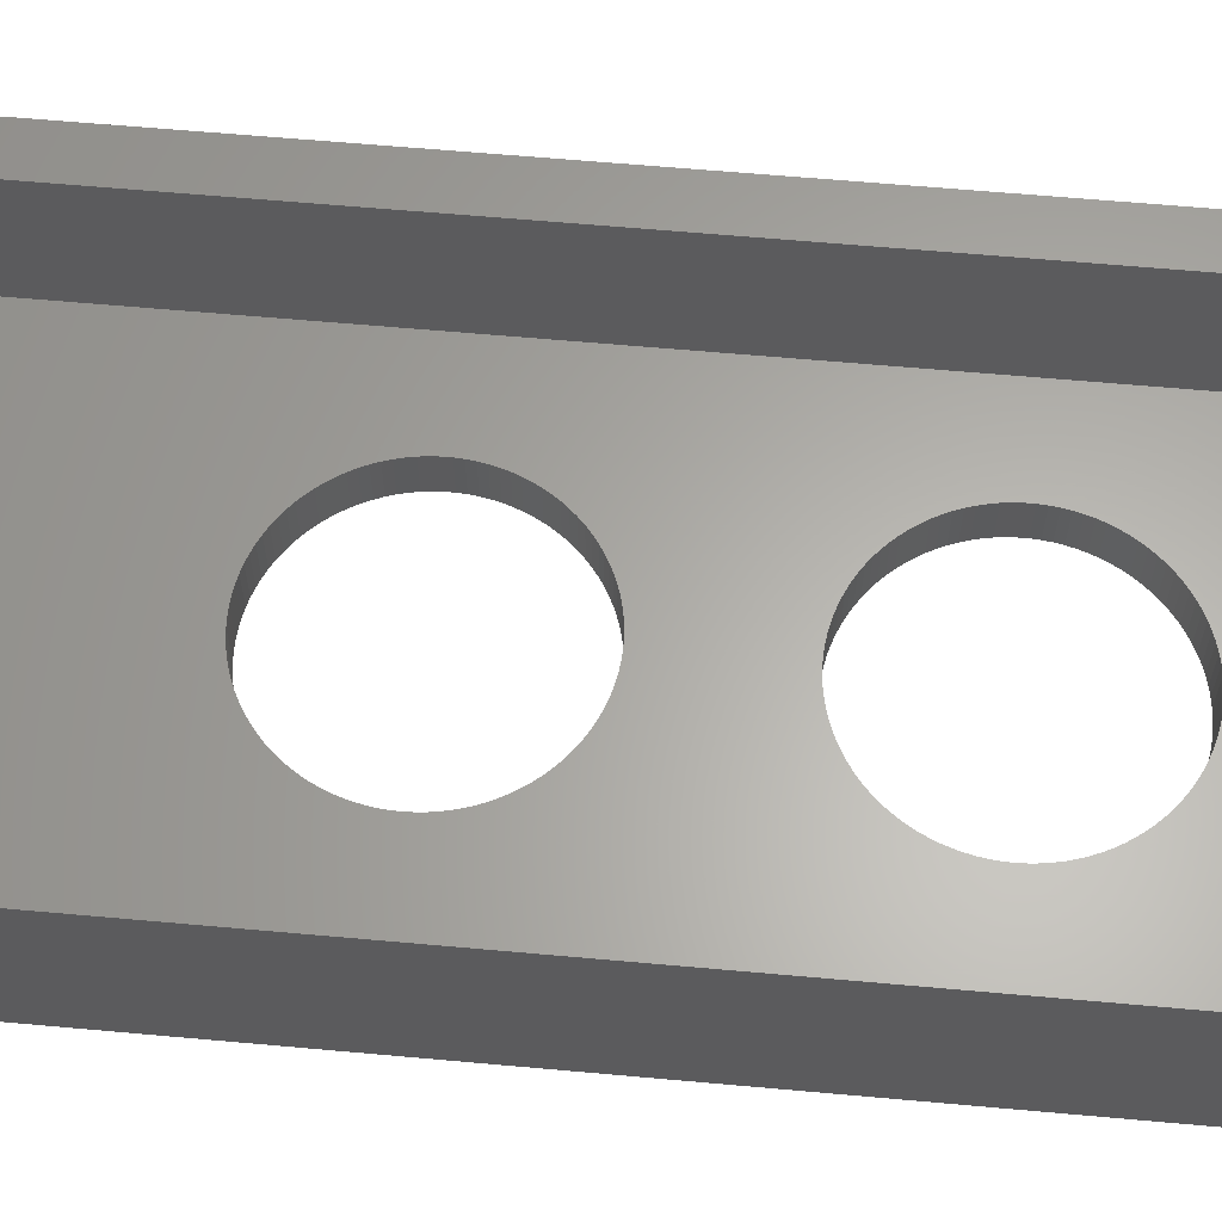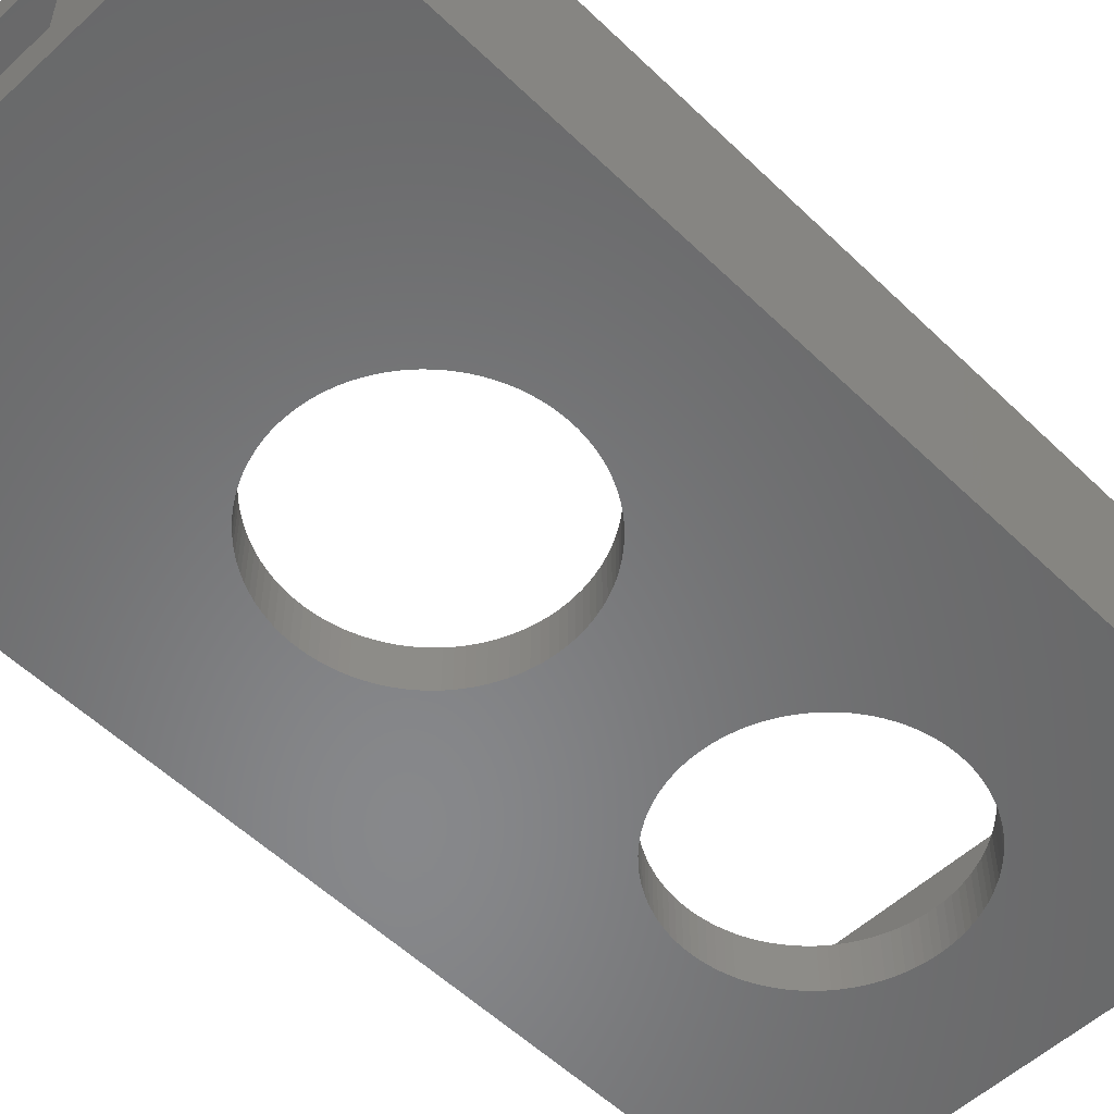
<metadata>
{"format":"stl","ext":"stl","renderer":"f3d","projection":"perspective","resolution":1024,"background":"white","views":[{"elev":63.0,"azim":95.2,"up":"+Z"},{"elev":-54.5,"azim":44.4,"up":"+Z"}]}
</metadata>
<code>
# stl→obj: 428 verts, 864 faces
v 24.98 25.5 0
v 24.94 25.99 3
v 24.94 25.99 0
v 24.98 25.5 3
v 25 25 0
v 25 25 3
v 24.86 26.48 3
v 24.86 26.48 0
v 23.78 29.25 0
v 23.5 29.66 3
v 23.5 29.66 0
v 23.78 29.25 3
v 11.66 19.04 0
v 11.3 19.39 3
v 11.66 19.04 3
v 11.3 19.39 0
v 20.93 31.97 0
v 21.35 31.71 3
v 20.93 31.97 3
v 21.35 31.71 0
v 23.2 19.94 0
v 23.5 20.34 3
v 23.5 20.34 0
v 23.2 19.94 3
v 16.63 32.99 0
v 17.12 33 3
v 16.63 32.99 3
v 17.12 33 0
v 14.2 32.49 0
v 14.67 32.65 3
v 14.2 32.49 3
v 14.67 32.65 0
v 17.62 32.98 3
v 17.62 32.98 0
v 24.45 22.08 0
v 24.62 22.55 3
v 24.62 22.55 0
v 24.45 22.08 3
v 9.189 26.73 3
v 9.311 27.21 0
v 9.311 27.21 3
v 9.189 26.73 0
v 9.097 26.24 3
v 9.097 26.24 0
v 9.097 23.76 3
v 9.035 24.25 0
v 9.035 24.25 3
v 9.097 23.76 0
v 14.67 17.35 0
v 14.2 17.51 3
v 14.67 17.35 3
v 14.2 17.51 0
v 18.61 17.16 0
v 18.12 17.08 3
v 18.61 17.16 3
v 18.12 17.08 0
v 15.64 32.88 0
v 16.13 32.95 3
v 15.64 32.88 3
v 16.13 32.95 0
v 16.13 17.05 0
v 15.64 17.12 3
v 16.13 17.05 3
v 15.64 17.12 0
v 11.3 30.61 0
v 11.66 30.96 3
v 11.3 30.61 3
v 11.66 30.96 0
v 24.75 26.97 3
v 24.75 26.97 0
v 17.62 17.02 3
v 17.62 17.02 0
v 24.45 27.92 0
v 24.25 28.37 3
v 24.25 28.37 0
v 24.45 27.92 3
v 10.09 20.96 3
v 9.855 21.4 0
v 9.855 21.4 3
v 10.09 20.96 0
v 24.75 23.03 3
v 24.75 23.03 0
v 22.87 19.57 0
v 22.87 19.57 3
v 12.04 31.28 0
v 12.44 31.57 3
v 12.04 31.28 3
v 12.44 31.57 0
v 9.189 23.27 3
v 9.189 23.27 0
v 10.65 29.86 3
v 10.96 30.25 0
v 10.96 30.25 3
v 10.65 29.86 0
v 10.96 19.75 3
v 10.65 20.14 0
v 10.65 20.14 3
v 10.96 19.75 0
v 24.03 28.82 3
v 24.03 28.82 0
v 24.62 27.45 3
v 24.62 27.45 0
v 19.57 32.58 0
v 20.03 32.4 3
v 19.57 32.58 3
v 20.03 32.4 0
v 34 0 0
v 34 65 0
v 24.98 48.5 0
v 25 49 0
v 24.94 48.01 0
v 24.86 47.52 0
v 24.75 47.03 0
v 24.62 46.55 0
v 24.45 46.08 0
v 24.25 45.63 0
v 24.03 45.18 0
v 23.78 44.75 0
v 23.5 44.34 0
v 23.2 30.06 0
v 23.2 43.94 0
v 22.87 30.43 0
v 22.87 43.57 0
v 22.52 30.79 0
v 22.52 43.21 0
v 22.15 31.12 0
v 22.15 42.88 0
v 21.76 31.43 0
v 21.76 42.57 0
v 21.35 42.29 0
v 20.93 42.03 0
v 20.49 32.2 0
v 20.49 41.8 0
v 20.03 41.6 0
v 19.57 41.42 0
v 19.09 32.72 0
v 19.09 41.28 0
v 18.61 32.84 0
v 18.61 41.16 0
v 18.12 32.92 0
v 18.12 41.08 0
v 17.62 41.02 0
v 17.12 41 0
v 16.63 41.01 0
v 16.13 41.05 0
v 15.64 41.12 0
v 15.15 32.78 0
v 15.15 41.22 0
v 14.67 41.35 0
v 14.2 41.51 0
v 13.74 32.3 0
v 13.74 41.7 0
v 13.29 32.09 0
v 13.29 41.91 0
v 12.86 31.84 0
v 12.86 42.16 0
v 12.44 42.43 0
v 12.04 42.72 0
v 11.66 43.04 0
v 11.3 43.39 0
v 10.96 43.75 0
v 10.65 44.14 0
v 10.36 29.46 0
v 10.36 44.54 0
v 10.09 29.04 0
v 10.09 44.96 0
v 9.855 28.6 0
v 9.855 45.4 0
v 9.645 28.15 0
v 9.645 45.85 0
v 9.464 27.68 0
v 9.464 46.32 0
v 9.311 46.79 0
v 9.189 47.27 0
v 0 65 0
v 9.035 25.75 0
v 9.097 47.76 0
v 0 0 0
v 9.004 25.25 0
v 9.035 48.25 0
v 24.98 24.5 0
v 24.94 24.01 0
v 24.86 23.52 0
v 24.25 21.63 0
v 24.03 21.18 0
v 23.78 20.75 0
v 22.52 19.21 0
v 22.15 18.88 0
v 21.76 18.57 0
v 21.35 18.29 0
v 20.93 18.03 0
v 20.49 17.8 0
v 20.03 17.6 0
v 19.57 17.42 0
v 19.09 17.28 0
v 17.12 17 0
v 16.63 17.01 0
v 15.15 17.22 0
v 13.74 17.7 0
v 13.29 17.91 0
v 12.86 18.16 0
v 12.44 18.43 0
v 12.04 18.72 0
v 9.004 24.75 0
v 9.004 48.75 0
v 9.311 22.79 0
v 9.464 22.32 0
v 9.645 21.85 0
v 10.36 20.54 0
v 24.98 49.5 0
v 24.94 49.99 0
v 24.86 50.48 0
v 24.75 50.97 0
v 24.62 51.45 0
v 24.45 51.92 0
v 24.25 52.37 0
v 24.03 52.82 0
v 23.78 53.25 0
v 23.5 53.66 0
v 23.2 54.06 0
v 22.87 54.43 0
v 22.52 54.79 0
v 22.15 55.12 0
v 21.76 55.43 0
v 21.35 55.71 0
v 20.93 55.97 0
v 20.49 56.2 0
v 20.03 56.4 0
v 19.57 56.58 0
v 19.09 56.72 0
v 18.61 56.84 0
v 18.12 56.92 0
v 17.62 56.98 0
v 17.12 57 0
v 16.63 56.99 0
v 16.13 56.95 0
v 15.64 56.88 0
v 15.15 56.78 0
v 14.67 56.65 0
v 14.2 56.49 0
v 13.74 56.3 0
v 9.004 49.25 0
v 9.035 49.75 0
v 13.29 56.09 0
v 12.86 55.84 0
v 12.44 55.57 0
v 12.04 55.28 0
v 11.66 54.96 0
v 11.3 54.61 0
v 10.96 54.25 0
v 10.65 53.86 0
v 10.36 53.46 0
v 10.09 53.04 0
v 9.855 52.6 0
v 9.645 52.15 0
v 9.464 51.68 0
v 9.311 51.21 0
v 9.189 50.73 0
v 9.097 50.24 0
v 24.86 23.52 3
v 15.15 32.78 3
v 24.94 24.01 3
v 21.35 18.29 3
v 21.76 18.57 3
v 23.78 20.75 3
v 22.52 19.21 3
v 16.63 17.01 3
v 22.15 18.88 3
v 13.74 32.3 3
v 17.12 17 3
v 21.76 31.43 3
v 19.57 17.42 3
v 20.03 17.6 3
v 13.29 32.09 3
v 12.86 31.84 3
v 13.74 17.7 3
v 20.49 32.2 3
v 20.93 18.03 3
v 9.004 24.75 3
v 18.12 32.92 3
v 22.15 31.12 3
v 9.645 21.85 3
v 9.464 22.32 3
v 24.98 24.5 3
v 15.15 17.22 3
v 23.2 30.06 3
v 13.29 17.91 3
v 19.09 17.28 3
v 24.25 21.63 3
v 24.03 21.18 3
v 22.52 30.79 3
v 9.464 27.68 3
v 9.645 28.15 3
v 9.004 25.25 3
v 9.035 25.75 3
v 20.49 17.8 3
v 9.855 28.6 3
v 10.09 29.04 3
v 12.44 18.43 3
v 12.86 18.16 3
v 22.87 30.43 3
v 19.09 32.72 3
v 18.61 32.84 3
v 10.36 29.46 3
v 12.04 18.72 3
v 10.36 20.54 3
v 9.311 22.79 3
v 9.311 46.79 3
v 9.189 47.27 3
v 9.855 45.4 3
v 9.645 45.85 3
v 24.75 47.03 3
v 24.62 46.55 3
v 24.98 48.5 3
v 24.94 48.01 3
v 9.097 47.76 3
v 19.09 56.72 3
v 18.61 56.84 3
v 9.004 49.25 3
v 9.035 49.75 3
v 21.35 55.71 3
v 20.93 55.97 3
v 9.097 50.24 3
v 24.45 46.08 3
v 12.44 42.43 3
v 12.86 42.16 3
v 25 49 3
v 24.25 52.37 3
v 24.45 51.92 3
v 17.12 57 3
v 16.63 56.99 3
v 19.57 56.58 3
v 9.464 51.68 3
v 9.645 52.15 3
v 24.25 45.63 3
v 24.03 45.18 3
v 20.49 41.8 3
v 20.93 42.03 3
v 11.66 43.04 3
v 12.04 42.72 3
v 15.64 56.88 3
v 15.15 56.78 3
v 20.03 56.4 3
v 9.189 50.73 3
v 14.67 56.65 3
v 19.09 41.28 3
v 19.57 41.42 3
v 11.3 43.39 3
v 10.96 43.75 3
v 24.86 47.52 3
v 24.75 50.97 3
v 24.86 50.48 3
v 24.98 49.5 3
v 24.03 52.82 3
v 21.35 42.29 3
v 24.94 49.99 3
v 16.63 41.01 3
v 17.12 41 3
v 14.2 56.49 3
v 17.62 41.02 3
v 9.855 52.6 3
v 23.78 44.75 3
v 9.464 46.32 3
v 18.12 41.08 3
v 18.61 41.16 3
v 11.66 54.96 3
v 11.3 54.61 3
v 12.86 55.84 3
v 12.44 55.57 3
v 24.62 51.45 3
v 10.65 44.14 3
v 10.36 44.54 3
v 10.96 54.25 3
v 9.311 51.21 3
v 22.15 42.88 3
v 22.52 43.21 3
v 16.13 56.95 3
v 13.74 56.3 3
v 13.29 56.09 3
v 9.035 48.25 3
v 9.004 48.75 3
v 20.49 56.2 3
v 23.5 44.34 3
v 22.87 54.43 3
v 23.2 54.06 3
v 23.5 53.66 3
v 23.78 53.25 3
v 13.29 41.91 3
v 13.74 41.7 3
v 18.12 56.92 3
v 17.62 56.98 3
v 22.15 55.12 3
v 21.76 55.43 3
v 10.36 53.46 3
v 10.65 53.86 3
v 23.2 43.94 3
v 22.87 43.57 3
v 22.52 54.79 3
v 15.64 41.12 3
v 16.13 41.05 3
v 15.15 41.22 3
v 14.2 41.51 3
v 21.76 42.57 3
v 12.04 55.28 3
v 20.03 41.6 3
v 10.09 44.96 3
v 10.09 53.04 3
v 14.67 41.35 3
v 34 0 12
v 34 65 12
v 31 62 12
v 3 62 12
v 0 65 12
v 3 3 12
v 31 3 12
v 0 0 12
v 12 0 10
v 12 0 3
v 22 0 3
v 22 0 10
v 31 3 3
v 31 62 3
v 3 3 3
v 12 3 3
v 3 62 3
v 22 3 3
v 22 3 10
v 12 3 10
f 1 2 3
f 2 1 4
f 5 4 1
f 4 5 6
f 3 7 8
f 7 3 2
f 9 10 11
f 10 9 12
f 13 14 15
f 14 13 16
f 17 18 19
f 18 17 20
f 21 22 23
f 22 21 24
f 25 26 27
f 26 25 28
f 29 30 31
f 30 29 32
f 28 33 26
f 33 28 34
f 35 36 37
f 36 35 38
f 39 40 41
f 40 39 42
f 43 42 39
f 42 43 44
f 45 46 47
f 46 45 48
f 49 50 51
f 50 49 52
f 53 54 55
f 54 53 56
f 57 58 59
f 58 57 60
f 61 62 63
f 62 61 64
f 65 66 67
f 66 65 68
f 8 69 70
f 69 8 7
f 56 71 54
f 71 56 72
f 73 74 75
f 74 73 76
f 77 78 79
f 78 77 80
f 37 81 82
f 81 37 36
f 83 24 21
f 24 83 84
f 85 86 87
f 86 85 88
f 89 48 45
f 48 89 90
f 91 92 93
f 92 91 94
f 95 96 97
f 96 95 98
f 75 99 100
f 99 75 74
f 70 101 102
f 101 70 69
f 103 104 105
f 104 103 106
f 68 87 66
f 87 68 85
f 107 3 108
f 108 109 110
f 8 108 3
f 108 111 109
f 70 108 8
f 108 112 111
f 113 108 70
f 108 113 112
f 102 113 70
f 102 114 113
f 73 114 102
f 73 115 114
f 75 115 73
f 75 116 115
f 100 116 75
f 100 117 116
f 9 117 100
f 9 118 117
f 11 118 9
f 11 119 118
f 120 119 11
f 120 121 119
f 122 121 120
f 122 123 121
f 124 123 122
f 124 125 123
f 126 125 124
f 126 127 125
f 128 127 126
f 128 129 127
f 20 129 128
f 20 130 129
f 17 130 20
f 17 131 130
f 132 131 17
f 132 133 131
f 106 133 132
f 106 134 133
f 103 134 106
f 103 135 134
f 136 135 103
f 136 137 135
f 138 137 136
f 138 139 137
f 140 139 138
f 140 141 139
f 34 141 140
f 34 142 141
f 28 142 34
f 28 143 142
f 25 143 28
f 25 144 143
f 60 144 25
f 60 145 144
f 57 145 60
f 57 146 145
f 147 146 57
f 147 148 146
f 32 148 147
f 32 149 148
f 29 149 32
f 29 150 149
f 151 150 29
f 151 152 150
f 153 152 151
f 153 154 152
f 155 154 153
f 155 156 154
f 88 156 155
f 88 157 156
f 85 157 88
f 85 158 157
f 68 158 85
f 68 159 158
f 65 159 68
f 65 160 159
f 92 160 65
f 92 161 160
f 94 161 92
f 94 162 161
f 163 162 94
f 163 164 162
f 165 164 163
f 165 166 164
f 167 166 165
f 167 168 166
f 169 168 167
f 169 170 168
f 171 170 169
f 171 172 170
f 40 172 171
f 40 173 172
f 42 173 40
f 42 174 173
f 175 42 44
f 42 175 174
f 175 44 176
f 174 175 177
f 178 176 179
f 177 175 180
f 1 107 5
f 107 181 5
f 107 182 181
f 107 183 182
f 107 82 183
f 107 37 82
f 107 35 37
f 107 184 35
f 107 185 184
f 107 186 185
f 107 23 186
f 107 21 23
f 107 83 21
f 107 187 83
f 107 188 187
f 107 189 188
f 107 190 189
f 107 191 190
f 107 192 191
f 107 193 192
f 107 194 193
f 107 195 194
f 107 53 195
f 107 56 53
f 107 72 56
f 107 196 72
f 178 196 107
f 196 178 197
f 197 178 61
f 61 178 64
f 64 178 198
f 198 178 49
f 49 178 52
f 52 178 199
f 199 178 200
f 200 178 201
f 201 178 202
f 202 178 203
f 178 179 204
f 180 175 205
f 176 178 175
f 46 178 204
f 48 178 46
f 90 178 48
f 206 178 90
f 207 178 206
f 208 178 207
f 78 178 208
f 80 178 78
f 209 178 80
f 96 178 209
f 98 178 96
f 16 178 98
f 13 178 16
f 203 178 13
f 3 107 1
f 210 108 110
f 211 108 210
f 212 108 211
f 213 108 212
f 214 108 213
f 215 108 214
f 216 108 215
f 217 108 216
f 218 108 217
f 219 108 218
f 220 108 219
f 221 108 220
f 222 108 221
f 223 108 222
f 224 108 223
f 225 108 224
f 226 108 225
f 227 108 226
f 228 108 227
f 229 108 228
f 230 108 229
f 231 108 230
f 232 108 231
f 233 108 232
f 234 108 233
f 175 234 235
f 175 235 236
f 175 236 237
f 175 237 238
f 175 238 239
f 175 239 240
f 175 240 241
f 205 175 242
f 242 175 243
f 234 175 108
f 244 175 241
f 245 175 244
f 246 175 245
f 247 175 246
f 248 175 247
f 249 175 248
f 250 175 249
f 251 175 250
f 252 175 251
f 253 175 252
f 254 175 253
f 255 175 254
f 256 175 255
f 257 175 256
f 258 175 257
f 259 175 258
f 243 175 259
f 82 260 183
f 260 82 81
f 32 261 30
f 261 32 147
f 183 262 182
f 262 183 260
f 189 263 264
f 263 189 190
f 23 265 186
f 265 23 22
f 187 84 83
f 84 187 266
f 197 63 267
f 63 197 61
f 187 268 266
f 268 187 188
f 151 31 269
f 31 151 29
f 72 270 71
f 270 72 196
f 20 271 18
f 271 20 128
f 60 27 58
f 27 60 25
f 193 272 273
f 272 193 194
f 155 274 275
f 274 155 153
f 196 267 270
f 267 196 197
f 52 276 50
f 276 52 199
f 132 19 277
f 19 132 17
f 190 278 263
f 278 190 191
f 47 204 279
f 204 47 46
f 34 280 33
f 280 34 140
f 128 281 271
f 281 128 126
f 282 207 283
f 207 282 208
f 182 284 181
f 284 182 262
f 181 6 5
f 6 181 284
f 198 51 285
f 51 198 49
f 11 286 120
f 286 11 10
f 199 287 276
f 287 199 200
f 195 55 288
f 55 195 53
f 185 289 184
f 289 185 290
f 126 291 281
f 291 126 124
f 292 169 293
f 169 292 171
f 88 275 86
f 275 88 155
f 184 38 35
f 38 184 289
f 294 176 295
f 176 294 179
f 191 296 278
f 296 191 192
f 100 12 9
f 12 100 99
f 188 264 268
f 264 188 189
f 194 288 272
f 288 194 195
f 64 285 62
f 285 64 198
f 102 76 73
f 76 102 101
f 41 171 292
f 171 41 40
f 147 59 261
f 59 147 57
f 192 273 296
f 273 192 193
f 295 44 43
f 44 295 176
f 297 165 298
f 165 297 167
f 201 299 300
f 299 201 202
f 106 277 104
f 277 106 132
f 122 291 124
f 291 122 301
f 138 302 303
f 302 138 136
f 304 94 91
f 94 304 163
f 203 15 305
f 15 203 13
f 14 98 95
f 98 14 16
f 136 105 302
f 105 136 103
f 279 179 294
f 179 279 204
f 186 290 185
f 290 186 265
f 120 301 122
f 301 120 286
f 153 269 274
f 269 153 151
f 200 300 287
f 300 200 201
f 293 167 297
f 167 293 169
f 306 80 77
f 80 306 209
f 298 163 304
f 163 298 165
f 202 305 299
f 305 202 203
f 93 65 67
f 65 93 92
f 97 209 306
f 209 97 96
f 307 90 89
f 90 307 206
f 283 206 307
f 206 283 207
f 140 303 280
f 303 140 138
f 79 208 282
f 208 79 78
f 308 174 309
f 174 308 173
f 310 170 311
f 170 310 168
f 114 312 113
f 312 114 313
f 111 314 109
f 314 111 315
f 309 177 316
f 177 309 174
f 231 317 318
f 317 231 230
f 319 243 320
f 243 319 242
f 226 321 322
f 321 226 225
f 320 259 323
f 259 320 243
f 115 313 114
f 313 115 324
f 156 325 326
f 325 156 157
f 109 327 110
f 327 109 314
f 215 328 216
f 328 215 329
f 235 330 331
f 330 235 234
f 230 332 317
f 332 230 229
f 333 255 334
f 255 333 256
f 117 335 116
f 335 117 336
f 131 337 338
f 337 131 133
f 158 339 340
f 339 158 159
f 238 341 342
f 341 238 237
f 229 343 332
f 343 229 228
f 323 258 344
f 258 323 259
f 239 342 345
f 342 239 238
f 135 346 347
f 346 135 137
f 348 161 349
f 161 348 160
f 113 350 112
f 350 113 312
f 212 351 213
f 351 212 352
f 110 353 210
f 353 110 327
f 216 354 217
f 354 216 328
f 130 338 355
f 338 130 131
f 211 352 212
f 352 211 356
f 143 357 358
f 357 143 144
f 240 345 359
f 345 240 239
f 142 358 360
f 358 142 143
f 334 254 361
f 254 334 255
f 118 336 117
f 336 118 362
f 311 172 363
f 172 311 170
f 210 356 211
f 356 210 353
f 139 364 365
f 364 139 141
f 112 315 111
f 315 112 350
f 249 366 367
f 366 249 248
f 246 368 369
f 368 246 245
f 213 370 214
f 370 213 351
f 371 164 372
f 164 371 162
f 373 249 367
f 249 373 250
f 157 340 325
f 340 157 158
f 344 257 374
f 257 344 258
f 141 360 364
f 360 141 142
f 125 375 376
f 375 125 127
f 237 377 341
f 377 237 236
f 244 378 379
f 378 244 241
f 159 348 339
f 348 159 160
f 236 331 377
f 331 236 235
f 380 205 381
f 205 380 180
f 228 382 343
f 382 228 227
f 119 362 118
f 362 119 383
f 220 384 221
f 384 220 385
f 137 365 346
f 365 137 139
f 218 386 219
f 386 218 387
f 214 329 215
f 329 214 370
f 374 256 333
f 256 374 257
f 152 388 389
f 388 152 154
f 316 180 380
f 180 316 177
f 217 387 218
f 387 217 354
f 233 390 391
f 390 233 232
f 224 392 393
f 392 224 223
f 225 393 321
f 393 225 224
f 227 322 382
f 322 227 226
f 394 251 395
f 251 394 252
f 123 396 121
f 396 123 397
f 241 359 378
f 359 241 240
f 221 398 222
f 398 221 384
f 234 391 330
f 391 234 233
f 245 379 368
f 379 245 244
f 145 399 400
f 399 145 146
f 146 401 399
f 401 146 148
f 150 389 402
f 389 150 152
f 121 383 119
f 383 121 396
f 144 400 357
f 400 144 145
f 127 403 375
f 403 127 129
f 219 385 220
f 385 219 386
f 116 324 115
f 324 116 335
f 248 404 366
f 404 248 247
f 247 369 404
f 369 247 246
f 133 405 337
f 405 133 134
f 154 326 388
f 326 154 156
f 223 398 392
f 398 223 222
f 406 168 310
f 168 406 166
f 125 397 123
f 397 125 376
f 134 347 405
f 347 134 135
f 381 242 319
f 242 381 205
f 349 162 371
f 162 349 161
f 407 252 394
f 252 407 253
f 149 402 408
f 402 149 150
f 148 408 401
f 408 148 149
f 361 253 407
f 253 361 254
f 232 318 390
f 318 232 231
f 372 166 406
f 166 372 164
f 363 173 308
f 173 363 172
f 129 355 403
f 355 129 130
f 395 250 373
f 250 395 251
f 409 108 410
f 108 409 107
f 410 411 409
f 410 412 411
f 412 413 414
f 413 412 410
f 415 409 411
f 414 409 415
f 414 416 409
f 416 414 413
f 178 413 175
f 413 178 416
f 108 413 410
f 413 108 175
f 416 417 409
f 416 418 417
f 418 178 419
f 178 418 416
f 420 409 417
f 419 409 420
f 419 107 409
f 107 419 178
f 421 411 422
f 411 421 415
f 423 305 15
f 423 15 14
f 423 14 95
f 423 95 97
f 423 97 306
f 423 306 77
f 423 77 79
f 423 79 282
f 423 282 283
f 423 283 307
f 423 307 89
f 423 89 45
f 294 423 279
f 279 423 47
f 47 423 45
f 305 423 424
f 315 422 314
f 422 4 6
f 350 422 315
f 422 2 4
f 7 422 350
f 422 7 2
f 312 7 350
f 312 69 7
f 313 69 312
f 313 101 69
f 324 101 313
f 324 76 101
f 335 76 324
f 335 74 76
f 336 74 335
f 336 99 74
f 362 99 336
f 362 12 99
f 383 12 362
f 383 10 12
f 396 10 383
f 396 286 10
f 397 286 396
f 397 301 286
f 376 301 397
f 376 291 301
f 375 291 376
f 375 281 291
f 403 281 375
f 403 271 281
f 355 271 403
f 355 18 271
f 338 18 355
f 338 19 18
f 337 19 338
f 337 277 19
f 405 277 337
f 405 104 277
f 347 104 405
f 347 105 104
f 346 105 347
f 346 302 105
f 365 302 346
f 365 303 302
f 364 303 365
f 364 280 303
f 360 280 364
f 360 33 280
f 358 33 360
f 358 26 33
f 357 26 358
f 357 27 26
f 400 27 357
f 400 58 27
f 399 58 400
f 399 59 58
f 401 59 399
f 401 261 59
f 408 261 401
f 408 30 261
f 402 30 408
f 402 31 30
f 389 31 402
f 389 269 31
f 388 269 389
f 388 274 269
f 326 274 388
f 326 275 274
f 325 275 326
f 325 86 275
f 340 86 325
f 340 87 86
f 339 87 340
f 339 66 87
f 348 66 339
f 348 67 66
f 349 67 348
f 349 93 67
f 371 93 349
f 371 91 93
f 372 91 371
f 372 304 91
f 406 304 372
f 406 298 304
f 310 298 406
f 310 297 298
f 311 297 310
f 311 293 297
f 363 293 311
f 363 292 293
f 308 292 363
f 308 41 292
f 309 41 308
f 309 39 41
f 425 309 316
f 309 425 39
f 425 316 380
f 39 425 43
f 425 380 381
f 43 425 295
f 314 422 327
f 422 353 327
f 422 356 353
f 422 352 356
f 422 351 352
f 422 370 351
f 422 329 370
f 422 328 329
f 422 354 328
f 422 387 354
f 422 386 387
f 422 385 386
f 422 384 385
f 422 398 384
f 422 392 398
f 422 393 392
f 422 321 393
f 422 322 321
f 422 382 322
f 422 343 382
f 422 332 343
f 422 317 332
f 422 318 317
f 422 390 318
f 422 391 390
f 422 330 391
f 425 330 422
f 330 425 331
f 331 425 377
f 377 425 341
f 341 425 342
f 425 381 319
f 423 295 425
f 295 423 294
f 320 425 319
f 323 425 320
f 344 425 323
f 374 425 344
f 333 425 374
f 334 425 333
f 361 425 334
f 407 425 361
f 394 425 407
f 395 425 394
f 373 425 395
f 367 425 373
f 366 425 367
f 404 425 366
f 369 425 404
f 368 425 369
f 379 425 368
f 378 425 379
f 359 425 378
f 345 425 359
f 342 425 345
f 422 6 421
f 284 421 6
f 262 421 284
f 260 421 262
f 81 421 260
f 36 421 81
f 38 421 36
f 289 421 38
f 290 421 289
f 265 421 290
f 22 421 265
f 24 421 22
f 84 421 24
f 266 421 84
f 268 421 266
f 264 421 268
f 263 421 264
f 421 263 426
f 278 426 263
f 296 426 278
f 273 426 296
f 272 426 273
f 288 426 272
f 55 426 288
f 54 426 55
f 71 426 54
f 270 426 71
f 426 270 424
f 424 270 267
f 424 267 63
f 424 63 62
f 424 62 285
f 424 285 51
f 424 51 50
f 424 50 276
f 424 276 287
f 424 287 300
f 424 300 299
f 424 299 305
f 426 424 419
f 419 424 418
f 414 425 412
f 425 414 423
f 425 411 412
f 411 425 422
f 415 427 414
f 421 427 415
f 427 421 426
f 428 414 427
f 423 428 424
f 428 423 414
f 419 427 426
f 427 419 420
f 417 427 420
f 427 417 428
f 417 424 428
f 424 417 418

</code>
